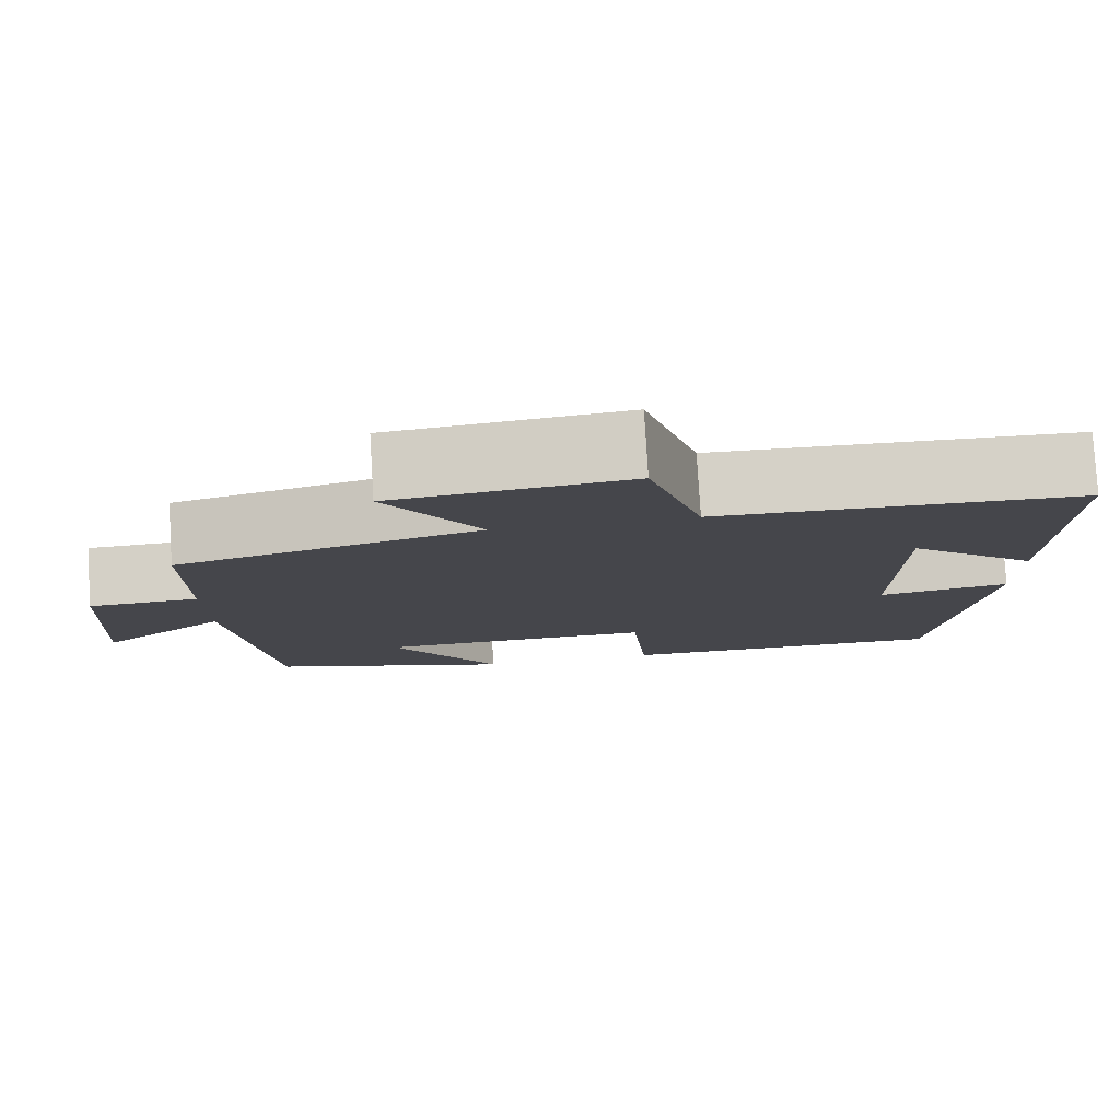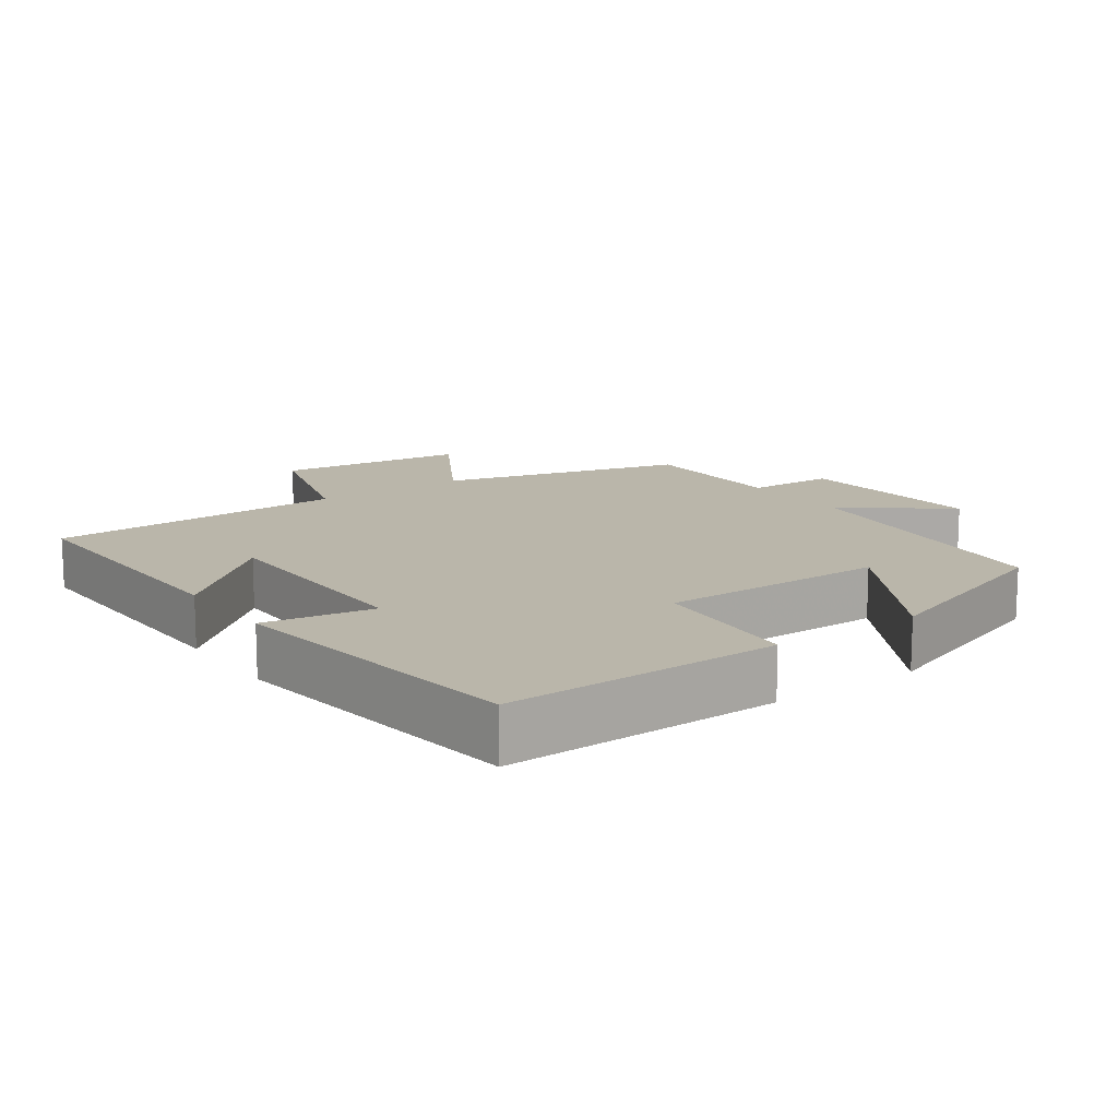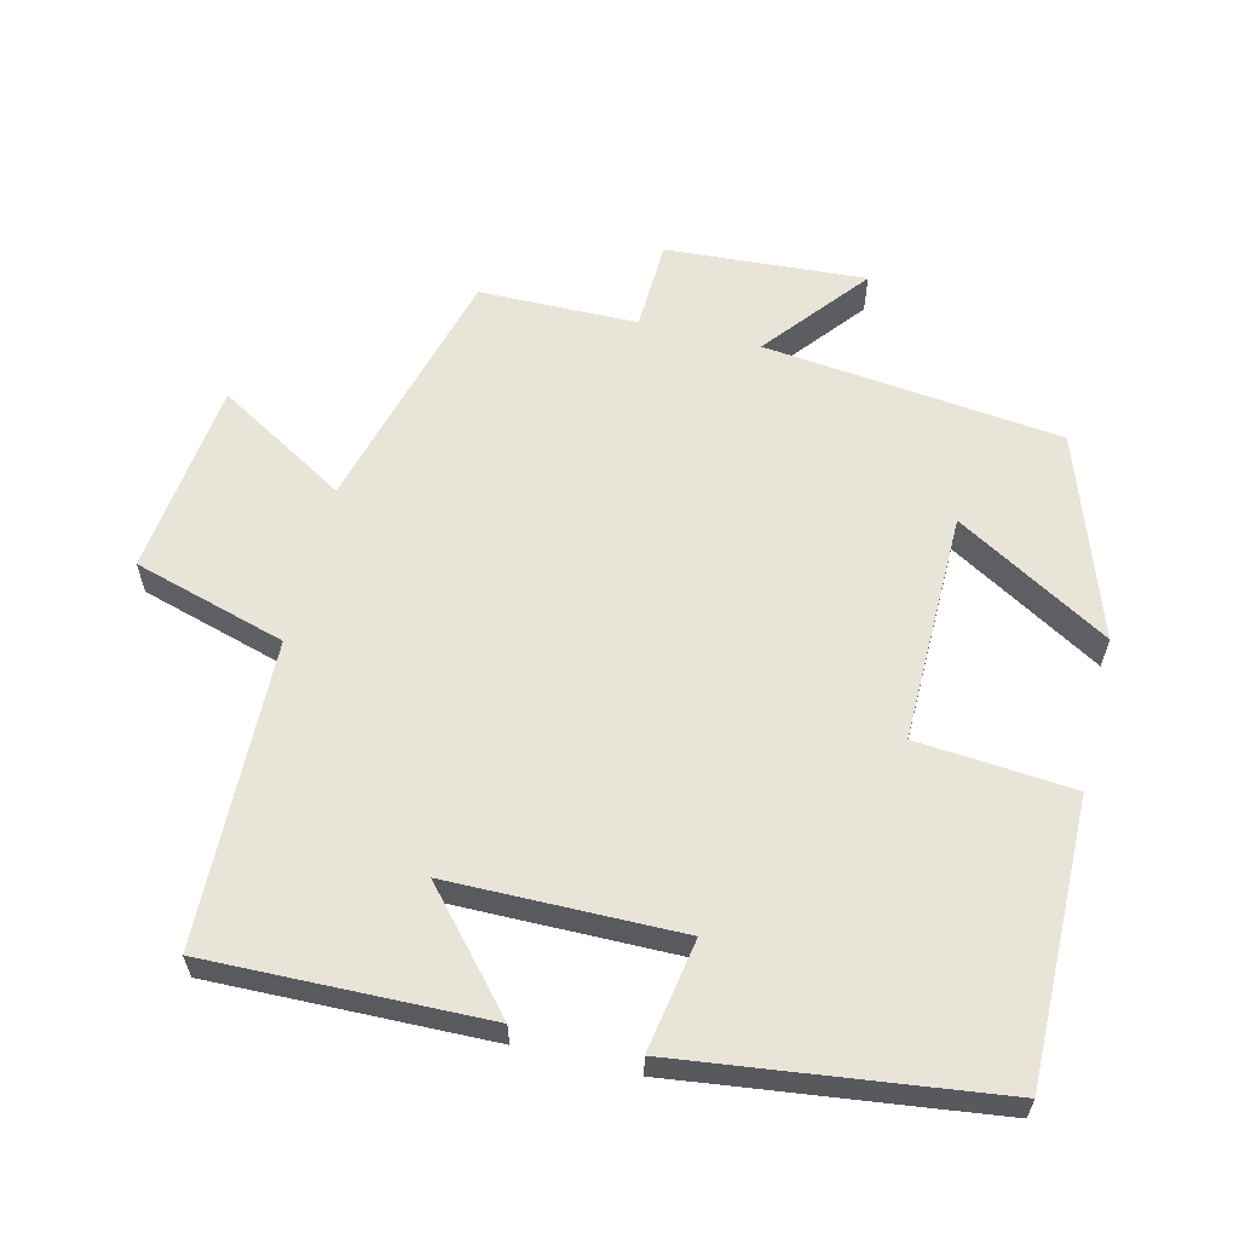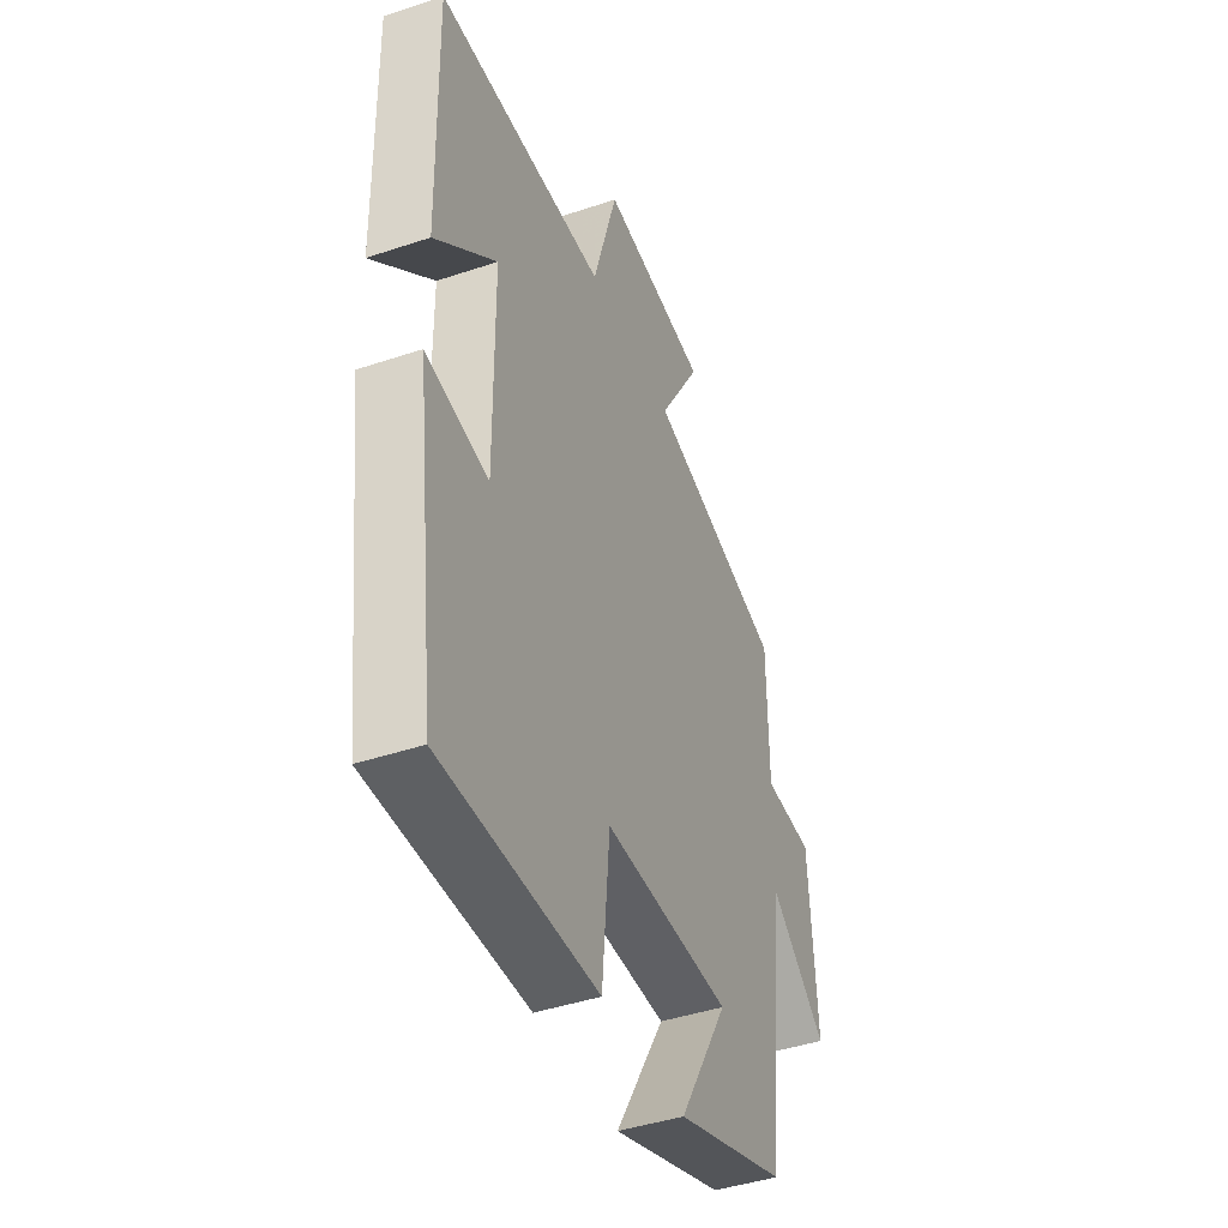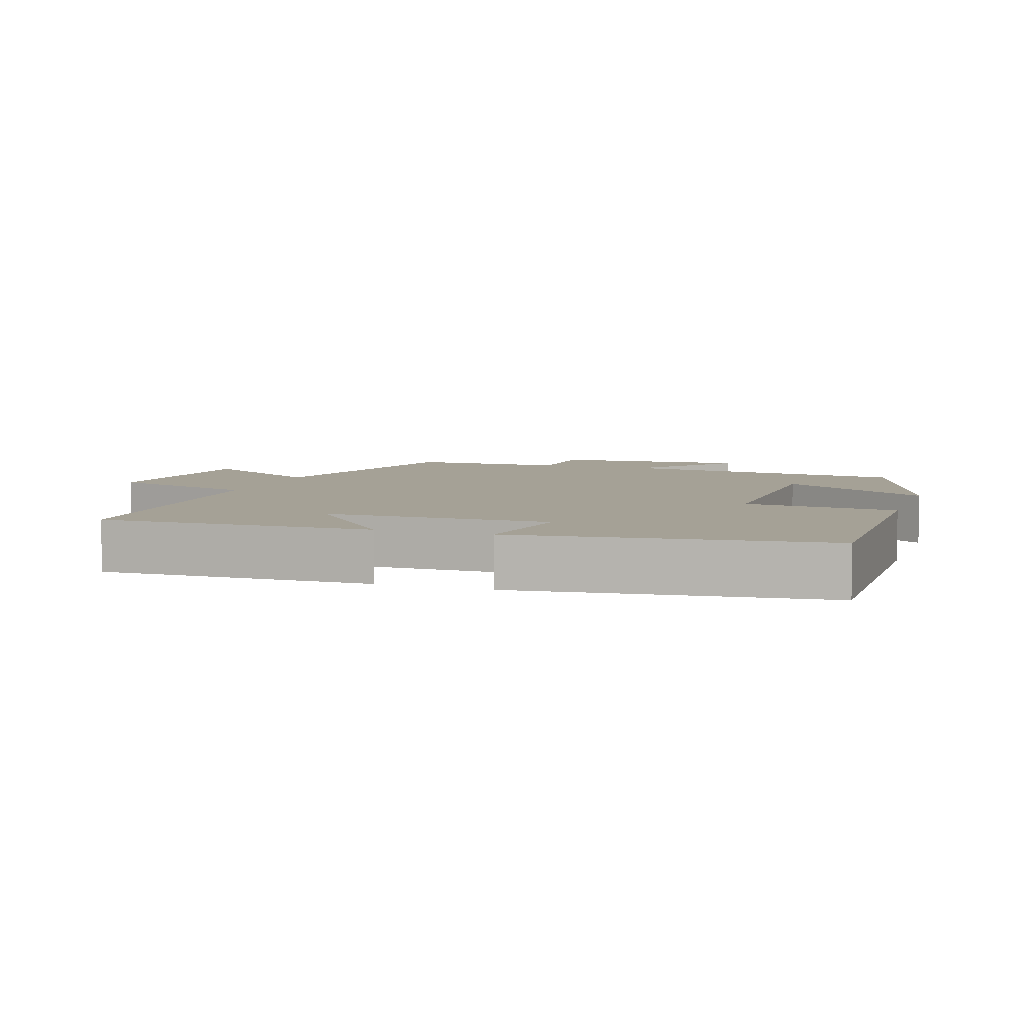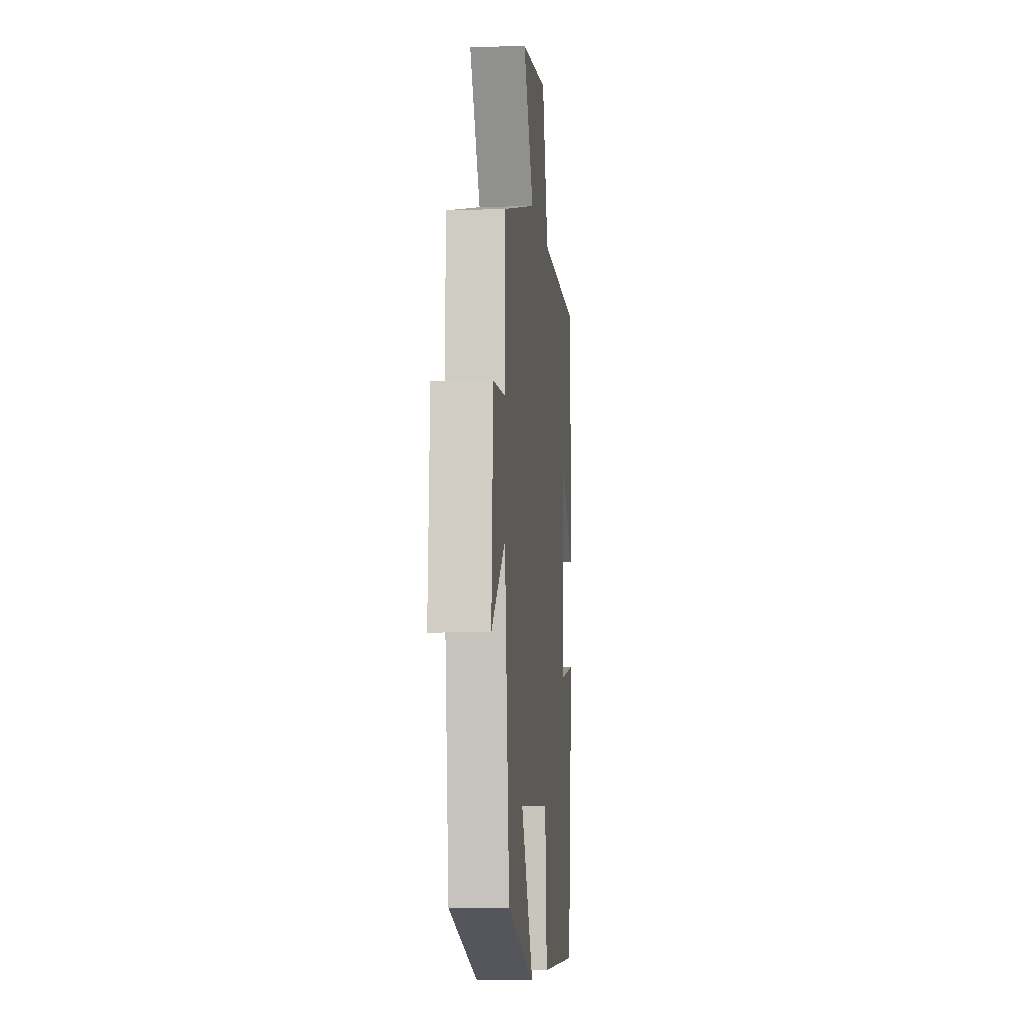
<metadata>
{"format":"obj","ext":"obj","renderer":"f3d","projection":"perspective","resolution":1024,"background":"white","views":[{"elev":79.6,"azim":-3.5,"up":"+Z"},{"elev":13.8,"azim":144.5,"up":"+Y"},{"elev":60.4,"azim":103.7,"up":"+Y"},{"elev":-43.1,"azim":111.7,"up":"+Z"},{"elev":6.1,"azim":108.7,"up":"+Y"},{"elev":-7.4,"azim":-84.3,"up":"+Z"}]}
</metadata>
<code>
v 0.508 0.07 0.488
v 0.5 0.07 0.099
v 0.345 0.07 0.234
v 0.343 0.07 -0.09
v 0.5 0.07 -0.063
v 0.445 0.07 -0.504
v 0.05 0.07 -0.5
v 0.031 0.07 -0.281
v -0.293 0.07 -0.285
v -0.166 0.07 -0.5
v -0.452 0.07 -0.402
v -0.5 0.07 0.016
v -0.645 0.07 -0.101
v -0.627 0.07 0.179
v -0.5 0.07 0.184
v -0.498 0.07 0.406
v -0.148 0.07 0.5
v -0.257 0.07 0.682
v 0.017 0.07 0.714
v 0.08 0.07 0.5
v 0.508 0 0.488
v 0.5 0 0.099
v 0.345 0 0.234
v 0.343 0 -0.09
v 0.5 0 -0.063
v 0.445 0 -0.504
v 0.05 0 -0.5
v 0.031 0 -0.281
v -0.293 0 -0.285
v -0.166 0 -0.5
v -0.452 0 -0.402
v -0.5 0 0.016
v -0.645 0 -0.101
v -0.627 0 0.179
v -0.5 0 0.184
v -0.498 0 0.406
v -0.148 0 0.5
v -0.257 0 0.682
v 0.017 0 0.714
v 0.08 0 0.5
f 17 18 19 20
f 15 16 17 20
f 15 20 1
f 12 13 14 15
f 9 10 11 12
f 8 9 12 15
f 5 6 7 8
f 4 5 8
f 3 4 8 15
f 1 2 3
f 1 3 15
f 40 39 38 37
f 40 37 36 35
f 21 40 35
f 35 34 33 32
f 32 31 30 29
f 35 32 29 28
f 28 27 26 25
f 28 25 24
f 35 28 24 23
f 23 22 21
f 35 23 21
f 1 21 22 2
f 2 22 23 3
f 3 23 24 4
f 4 24 25 5
f 5 25 26 6
f 6 26 27 7
f 7 27 28 8
f 8 28 29 9
f 9 29 30 10
f 10 30 31 11
f 11 31 32 12
f 12 32 33 13
f 13 33 34 14
f 14 34 35 15
f 15 35 36 16
f 16 36 37 17
f 17 37 38 18
f 18 38 39 19
f 19 39 40 20
f 20 40 21 1

</code>
